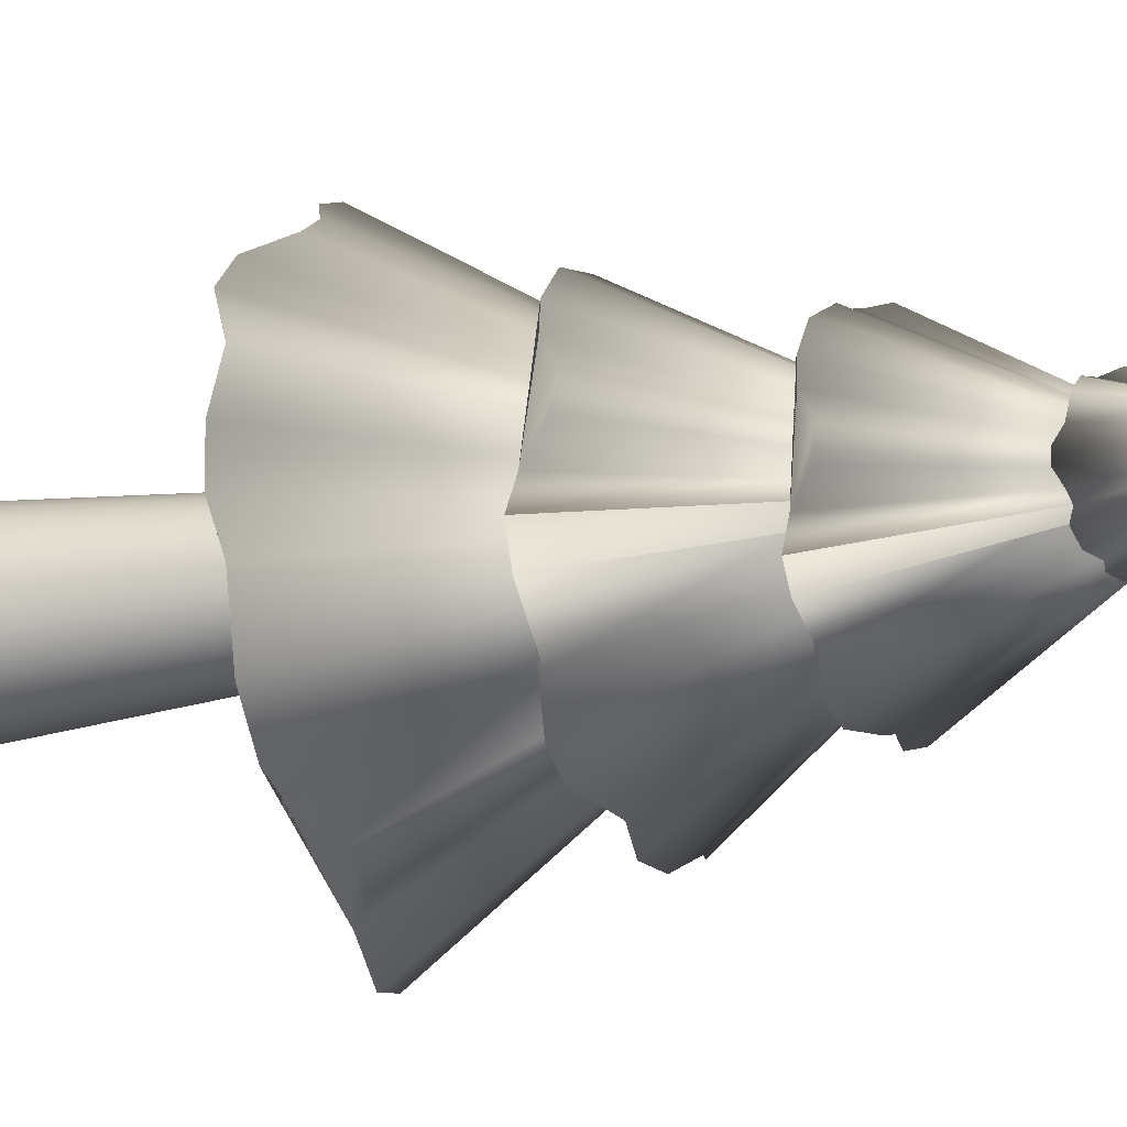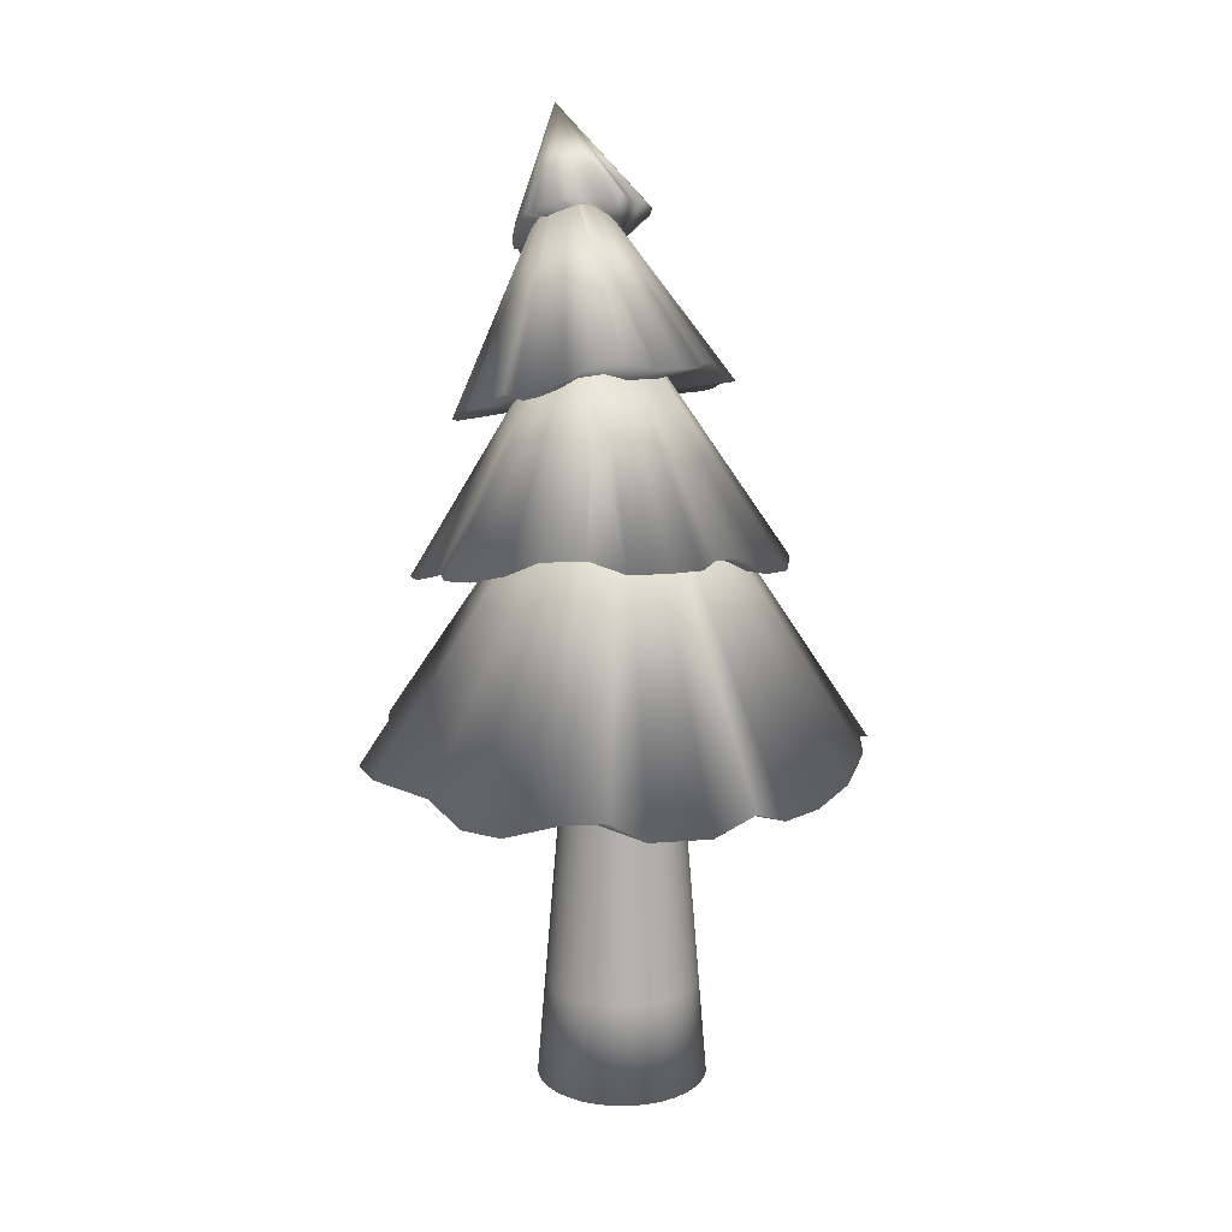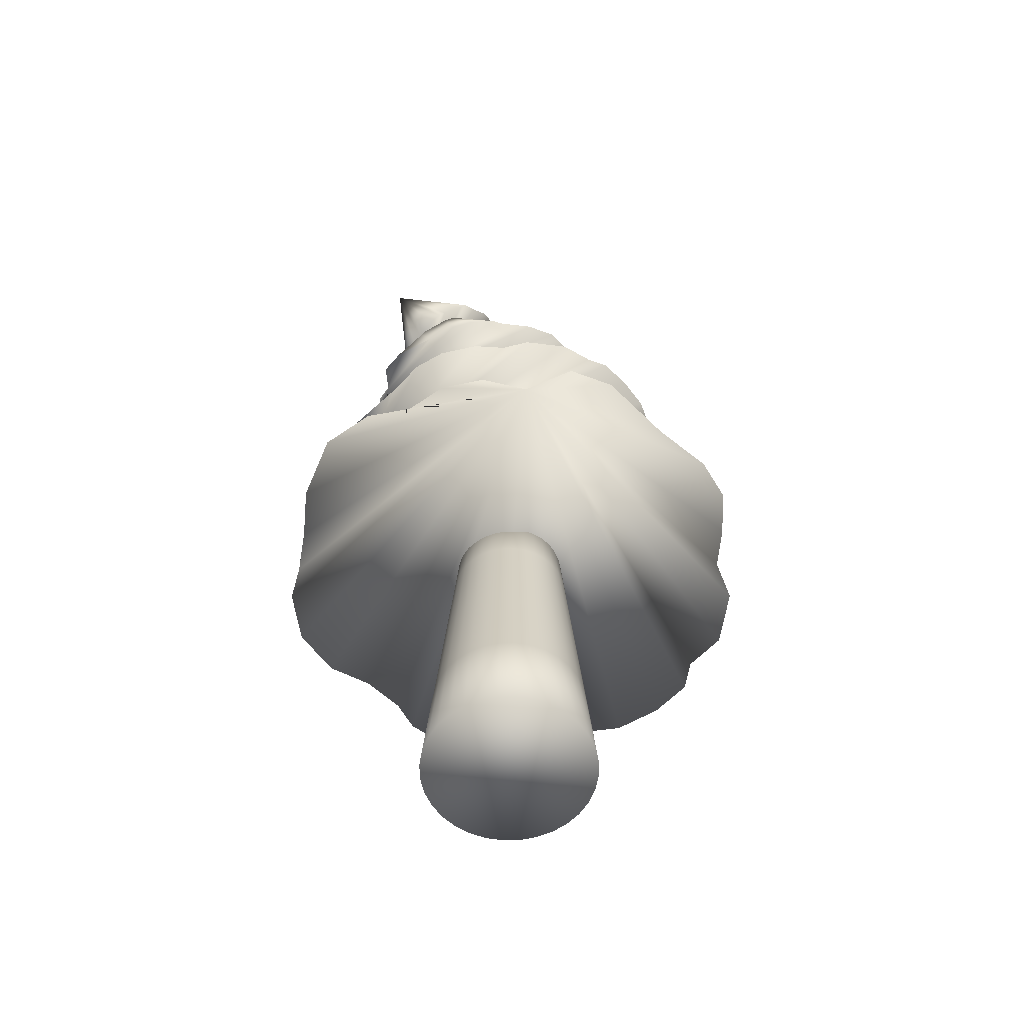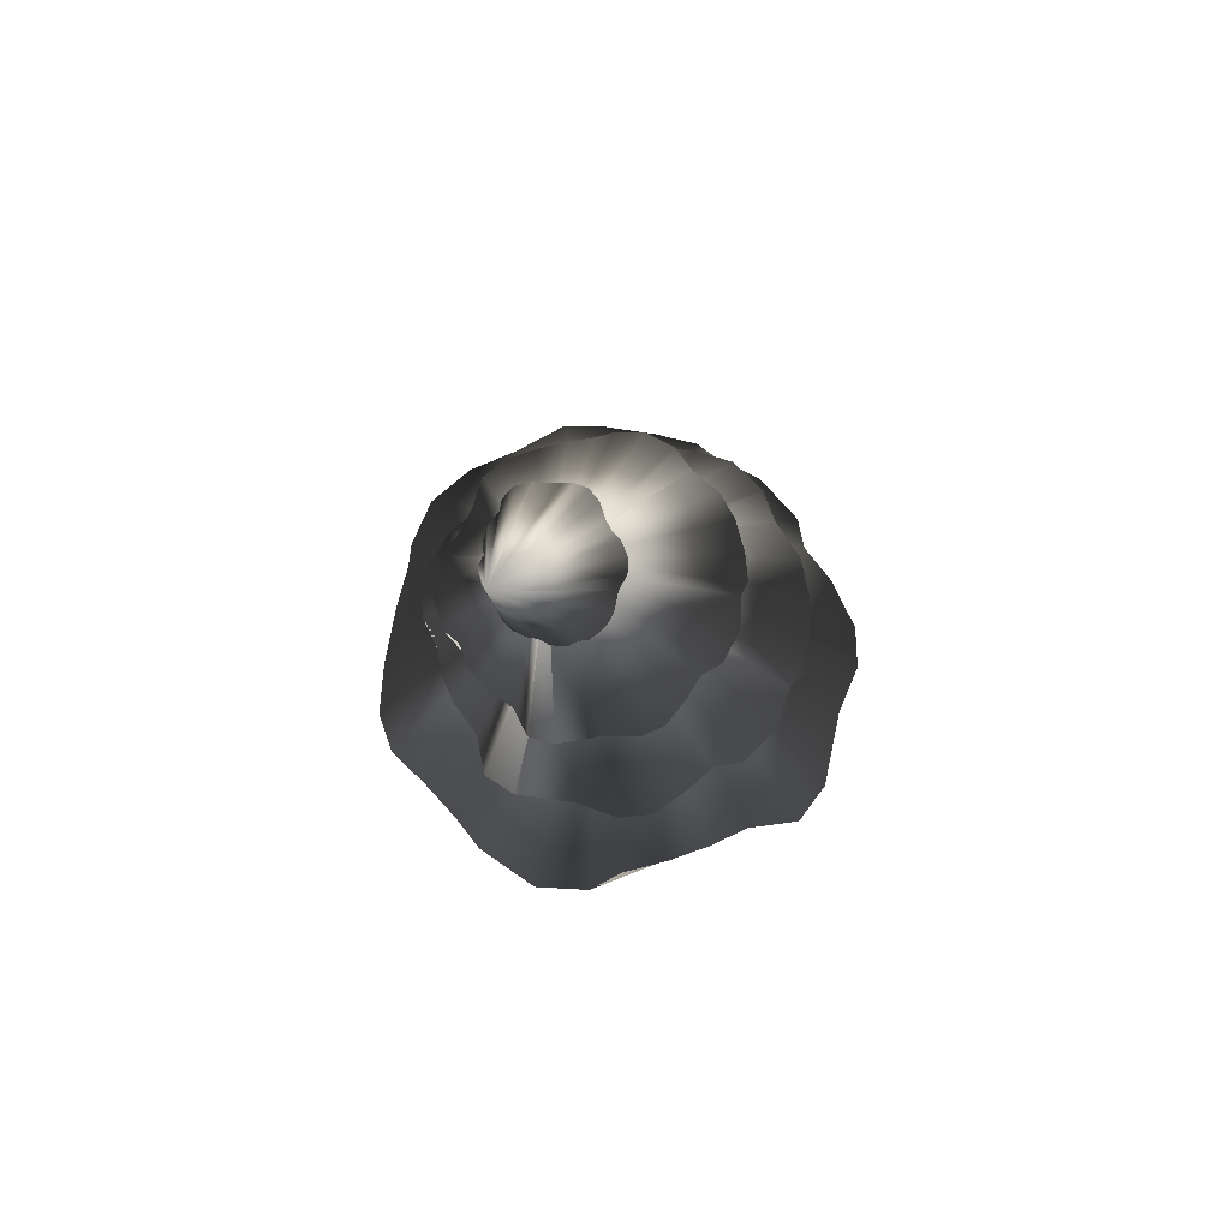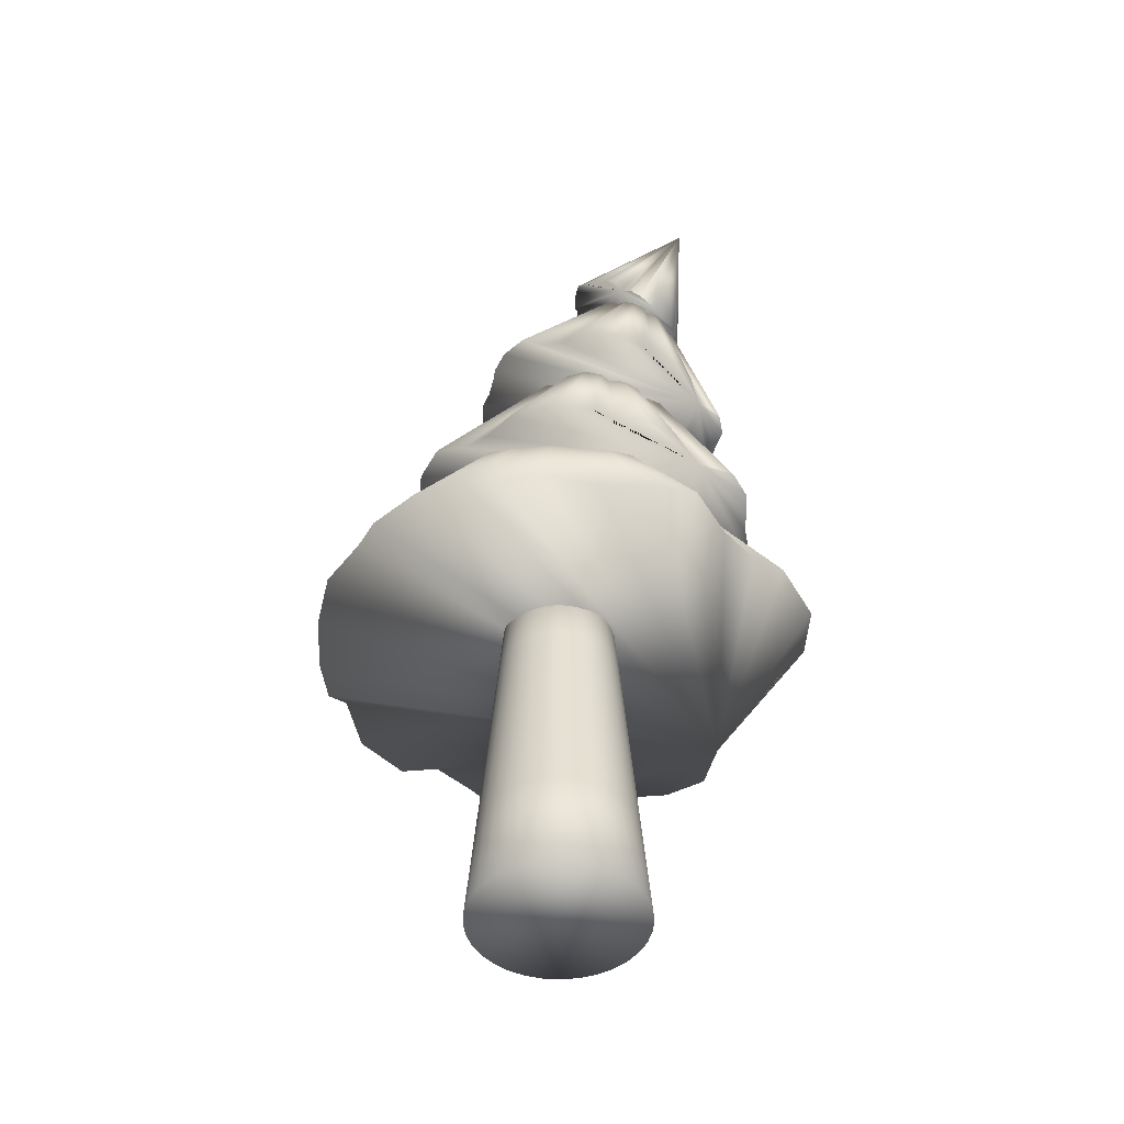
<metadata>
{"format":"obj","ext":"obj","renderer":"f3d","projection":"perspective","resolution":1024,"background":"white","views":[{"elev":-24.5,"azim":106.3,"up":"+Z"},{"elev":15.3,"azim":-95.2,"up":"+Y"},{"elev":-59.7,"azim":175.7,"up":"+Y"},{"elev":72.7,"azim":143.4,"up":"+Y"},{"elev":-46.9,"azim":46.8,"up":"+Y"}]}
</metadata>
<code>
o Cylinder
v 0 -3.942 -1.651
v 0 3.942 -1
v 0.1951 3.942 -0.9808
v 0.3221 -3.942 -1.619
v 0.3827 3.942 -0.9239
v 0.6319 -3.942 -1.525
v 0.5556 3.942 -0.8315
v 0.9173 -3.942 -1.373
v 0.7071 3.942 -0.7071
v 1.168 -3.942 -1.168
v 0.8315 3.942 -0.5556
v 1.373 -3.942 -0.9173
v 0.9239 3.942 -0.3827
v 1.525 -3.942 -0.6319
v 0.9808 3.942 -0.1951
v 1.619 -3.942 -0.3221
v 1 3.942 1e-06
v 1.651 -3.942 -1e-06
v 0.9808 3.942 0.1951
v 1.619 -3.942 0.3221
v 0.9239 3.942 0.3827
v 1.525 -3.942 0.6319
v 0.8315 3.942 0.5556
v 1.373 -3.942 0.9173
v 0.7071 3.942 0.7071
v 1.168 -3.942 1.168
v 0.5556 3.942 0.8315
v 0.9173 -3.942 1.373
v 0.3827 3.942 0.9239
v 0.6319 -3.942 1.525
v 0.1951 3.942 0.9808
v 0.3221 -3.942 1.619
v 0 3.942 1
v -1e-06 -3.942 1.651
v -0.1951 3.942 0.9808
v -0.3221 -3.942 1.619
v -0.3827 3.942 0.9239
v -0.6319 -3.942 1.525
v -0.5556 3.942 0.8315
v -0.9173 -3.942 1.373
v -0.7071 3.942 0.7071
v -1.168 -3.942 1.168
v -0.8315 3.942 0.5556
v -1.373 -3.942 0.9173
v -0.9239 3.942 0.3827
v -1.525 -3.942 0.6319
v -0.9808 3.942 0.1951
v -1.619 -3.942 0.3221
v -1 3.942 -0
v -1.651 -3.942 -2e-06
v -0.9808 3.942 -0.1951
v -1.619 -3.942 -0.3221
v -0.9239 3.942 -0.3827
v -1.525 -3.942 -0.6319
v -0.8315 3.942 -0.5556
v -1.373 -3.942 -0.9173
v -0.7071 3.942 -0.7071
v -1.168 -3.942 -1.168
v -0.5556 3.942 -0.8315
v -0.9173 -3.942 -1.373
v -0.3827 3.942 -0.9239
v -0.6319 -3.942 -1.525
v -0.1951 3.942 -0.9808
v -0.3221 -3.942 -1.619
v 0 2.747 -4.446
v 0 9.858 2e-06
v 0.8674 3.224 -4.361
v 1.701 3.224 -4.108
v 2.47 2.747 -3.697
v 3.144 2.747 -3.608
v 3.952 2.747 -2.934
v 4.363 2.747 -1.701
v 4.361 2.471 -0.8674
v 4.446 2.471 0
v 4.609 2.747 0.8674
v 4.356 2.465 1.701
v 3.697 2.465 2.47
v 2.885 2.918 3.144
v 2.212 2.918 3.697
v 1.855 2.747 4.108
v 1.021 2.747 4.601
v -1e-06 2.747 4.686
v -0.8718 3.07 4.361
v -1.966 3.07 4.22
v -2.73 2.747 3.809
v -3.479 2.572 3.144
v -4.032 2.572 2.47
v -4.108 2.747 1.975
v -4.608 2.505 1.14
v -4.693 2.505 -4e-06
v -4.361 2.747 -0.6187
v -4.37 2.747 -1.453
v -4.218 2.49 -2.47
v -3.744 2.49 -3.144
v -2.812 2.747 -3.697
v -1.701 2.747 -4.673
v -0.8674 2.747 -4.926
v 3.411 5.741 -0.5856
v 1.006 11.57 -0.4518
v 3.443 6.106 0.06247
v 3.291 6.137 0.6958
v 2.962 5.832 1.29
v 2.925 5.843 1.797
v 2.462 5.925 2.428
v 1.288 8.822 1.167
v 1.57 6.075 2.786
v 0.9216 5.972 2.82
v 0.2859 6.078 2.919
v -0.3128 6.388 3.075
v -0.9725 6.28 2.922
v -1.566 6.373 2.461
v -2.041 6.792 1.879
v -2.477 6.86 1.399
v -2.815 6.782 1.151
v -3.214 6.842 0.5479
v -3.319 6.853 -0.2112
v -1.035 9.312 -0.6649
v -3.075 7.054 -0.878
v -3.017 7.037 -1.701
v -2.786 6.746 -2.286
v -2.348 6.536 -2.872
v -1.874 6.454 -3.312
v -1.491 6.523 -3.39
v -0.9266 6.242 -3.796
v -0.08965 6.103 -3.907
v 0.4096 6.207 -3.686
v 1.024 6.105 -3.727
v 1.749 5.791 -3.653
v 2.265 5.709 -3.327
v 2.742 5.832 -2.655
v 2.257 8.641 -1.159
v 3.508 5.713 -1.866
v 3.508 5.713 -1.866
v 3.508 5.713 -1.866
v 3.729 5.682 -1.253
v 3.729 5.682 -1.253
v 3.729 5.682 -1.253
v 2.954 8.65 -1.258
v 1.827 13.6 -0.9246
v 3.153 8.956 -0.8244
v 3.182 9.003 -0.3442
v 3.042 8.79 0.164
v 3.125 8.81 0.5305
v 2.935 8.924 1.075
v 2.105 11.36 0.2959
v 2.383 9.123 1.516
v 1.913 9.092 1.688
v 1.486 9.231 1.893
v 1.118 9.534 2.119
v 0.5983 9.497 2.161
v 0.08006 9.614 1.96
v -0.3459 9.984 1.631
v -0.7567 10.07 1.383
v -1.062 10.03 1.286
v -1.473 10.1 0.9434
v -1.711 10.1 0.4285
v 0.08403 11.92 -0.5159
v -1.659 10.24 -0.1071
v -1.795 10.21 -0.7017
v -1.783 9.941 -1.153
v -1.614 9.725 -1.653
v -1.375 9.613 -2.065
v -1.108 9.637 -2.207
v -0.8164 9.357 -2.605
v -0.2501 9.175 -2.86
v 0.1681 9.223 -2.818
v 0.5924 9.09 -2.977
v 1.1 8.777 -3.068
v 1.534 8.673 -2.946
v 2.036 8.746 -2.581
v 2.286 11.1 -1.555
v 2.746 8.6 -2.185
v 2.746 8.6 -2.185
v 2.746 8.6 -2.185
v 3.034 8.566 -1.798
v 3.034 8.566 -1.798
v 3.034 8.566 -1.798
v 2.237 11.94 0.2453
v 2.956 14.43 -0.9925
v 2.177 12.22 0.3637
v 2 12.35 0.4674
v 1.712 12.34 0.5523
v 1.587 12.44 0.6588
v 1.347 12.6 0.6749
v 2.019 13.59 -0.2425
v 1.083 12.75 0.5076
v 0.895 12.73 0.3569
v 0.7426 12.8 0.2017
v 0.6328 12.97 0.04689
v 0.4848 12.91 -0.1496
v 0.4705 12.87 -0.4223
v 0.5873 12.95 -0.7274
v 0.6098 12.89 -0.9603
v 0.5685 12.82 -1.098
v 0.6268 12.74 -1.349
v 0.7809 12.6 -1.554
v 1.999 13.49 -1.329
v 1.041 12.56 -1.666
v 1.243 12.4 -1.84
v 1.369 12.16 -1.883
v 1.563 11.96 -1.881
v 1.762 11.83 -1.85
v 1.888 11.84 -1.775
v 2.055 11.63 -1.691
v 2.251 11.54 -1.482
v 2.343 11.61 -1.311
v 2.478 11.55 -1.148
v 2.563 11.42 -0.907
v 2.593 11.44 -0.6872
v 2.579 11.61 -0.4197
v 2.754 13.06 -0.5078
v 2.553 11.69 -0.02307
v 2.553 11.69 -0.02307
v 2.553 11.69 -0.02307
v 2.456 11.79 0.1803
v 2.456 11.79 0.1803
v 2.456 11.79 0.1803
v 0 -0 -1.326
v 0.2586 -0 -1.3
v 0.5073 -0 -1.225
v 0.7365 -0 -1.102
v 0.9373 -0 -0.9373
v 1.102 -0 -0.7365
v 1.225 -0 -0.5073
v 1.3 -0 -0.2586
v 1.326 -0 -0
v 1.3 -1e-06 0.2586
v 1.225 -1e-06 0.5073
v 1.102 -1e-06 0.7365
v 0.9373 -1e-06 0.9373
v 0.7365 -1e-06 1.102
v 0.5073 -1e-06 1.225
v 0.2586 -1e-06 1.3
v -0 -1e-06 1.326
v -0.2586 -1e-06 1.3
v -0.5073 -1e-06 1.225
v -0.7365 -1e-06 1.102
v -0.9373 -1e-06 0.9373
v -1.102 -1e-06 0.7365
v -1.225 -1e-06 0.5073
v -1.3 -1e-06 0.2586
v -1.326 -0 -1e-06
v -1.3 -0 -0.2586
v -1.225 -0 -0.5073
v -1.102 -0 -0.7365
v -0.9373 -0 -0.9373
v -0.7364 -0 -1.102
v -0.5073 -0 -1.225
v -0.2586 -0 -1.3
v 0.2904 -1.971 -1.46
v 0.5696 -1.971 -1.375
v 0.8269 -1.971 -1.238
v 1.052 -1.971 -1.052
v 1.238 -1.971 -0.8269
v 1.375 -1.971 -0.5696
v 1.46 -1.971 -0.2904
v 1.488 -1.971 -0
v 1.46 -1.971 0.2904
v 1.375 -1.971 0.5696
v 1.238 -1.971 0.8269
v 1.052 -1.971 1.052
v 0.8269 -1.971 1.238
v 0.5696 -1.971 1.375
v 0.2904 -1.971 1.46
v -1e-06 -1.971 1.488
v -0.2904 -1.971 1.46
v -0.5696 -1.971 1.375
v -0.8269 -1.971 1.238
v -1.052 -1.971 1.052
v -1.238 -1.971 0.8269
v -1.375 -1.971 0.5696
v -1.46 -1.971 0.2904
v -1.488 -1.971 -1e-06
v -1.46 -1.971 -0.2904
v -1.375 -1.971 -0.5696
v -1.238 -1.971 -0.8269
v -1.052 -1.971 -1.052
v -0.8269 -1.971 -1.238
v -0.5696 -1.971 -1.375
v -0.2904 -1.971 -1.46
v 0 -1.971 -1.488
v 0 1.971 -1.163
v 0.2268 1.971 -1.14
v 0.445 1.971 -1.074
v 0.646 1.971 -0.9668
v 0.8222 1.971 -0.8222
v 0.9668 1.971 -0.646
v 1.074 1.971 -0.445
v 1.14 1.971 -0.2268
v 1.163 1.971 0
v 1.14 1.971 0.2268
v 1.074 1.971 0.445
v 0.9668 1.971 0.646
v 0.8222 1.971 0.8222
v 0.646 1.971 0.9668
v 0.445 1.971 1.074
v 0.2268 1.971 1.14
v -0 1.971 1.163
v -0.2268 1.971 1.14
v -0.445 1.971 1.074
v -0.646 1.971 0.9668
v -0.8222 1.971 0.8222
v -0.9668 1.971 0.646
v -1.074 1.971 0.445
v -1.14 1.971 0.2268
v -1.163 1.971 -1e-06
v -1.14 1.971 -0.2268
v -1.074 1.971 -0.445
v -0.9668 1.971 -0.646
v -0.8222 1.971 -0.8222
v -0.646 1.971 -0.9668
v -0.445 1.971 -1.074
v -0.2268 1.971 -1.14
f 282 2 3 283
f 283 3 5 284
f 284 5 7 285
f 285 7 9 286
f 286 9 11 287
f 287 11 13 288
f 288 13 15 289
f 289 15 17 290
f 290 17 19 291
f 291 19 21 292
f 292 21 23 293
f 293 23 25 294
f 294 25 27 295
f 295 27 29 296
f 296 29 31 297
f 297 31 33 298
f 298 33 35 299
f 299 35 37 300
f 300 37 39 301
f 301 39 41 302
f 302 41 43 303
f 303 43 45 304
f 304 45 47 305
f 305 47 49 306
f 306 49 51 307
f 307 51 53 308
f 308 53 55 309
f 309 55 57 310
f 310 57 59 311
f 311 59 61 312
f 3 2 63 61 59 57 55 53 51 49 47 45 43 41 39 37 35 33 31 29 27 25 23 21 19 17 15 13 11 9 7 5
f 312 61 63 313
f 313 63 2 282
f 1 4 6 8 10 12 14 16 18 20 22 24 26 28 30 32 34 36 38 40 42 44 46 48 50 52 54 56 58 60 62 64
f 280 249 218 281
f 279 248 249 280
f 278 247 248 279
f 277 246 247 278
f 276 245 246 277
f 275 244 245 276
f 274 243 244 275
f 273 242 243 274
f 272 241 242 273
f 271 240 241 272
f 270 239 240 271
f 269 238 239 270
f 268 237 238 269
f 267 236 237 268
f 266 235 236 267
f 265 234 235 266
f 264 233 234 265
f 263 232 233 264
f 262 231 232 263
f 261 230 231 262
f 260 229 230 261
f 259 228 229 260
f 258 227 228 259
f 257 226 227 258
f 256 225 226 257
f 255 224 225 256
f 254 223 224 255
f 253 222 223 254
f 252 221 222 253
f 251 220 221 252
f 250 219 220 251
f 281 218 219 250
f 1 281 250 4
f 4 250 251 6
f 6 251 252 8
f 8 252 253 10
f 10 253 254 12
f 12 254 255 14
f 14 255 256 16
f 16 256 257 18
f 18 257 258 20
f 20 258 259 22
f 22 259 260 24
f 24 260 261 26
f 26 261 262 28
f 28 262 263 30
f 30 263 264 32
f 32 264 265 34
f 34 265 266 36
f 36 266 267 38
f 38 267 268 40
f 40 268 269 42
f 42 269 270 44
f 44 270 271 46
f 46 271 272 48
f 48 272 273 50
f 50 273 274 52
f 52 274 275 54
f 54 275 276 56
f 56 276 277 58
f 58 277 278 60
f 60 278 279 62
f 62 279 280 64
f 64 280 281 1
f 249 313 282 218
f 248 312 313 249
f 247 311 312 248
f 246 310 311 247
f 245 309 310 246
f 244 308 309 245
f 243 307 308 244
f 242 306 307 243
f 241 305 306 242
f 240 304 305 241
f 239 303 304 240
f 238 302 303 239
f 237 301 302 238
f 236 300 301 237
f 235 299 300 236
f 234 298 299 235
f 233 297 298 234
f 232 296 297 233
f 231 295 296 232
f 230 294 295 231
f 229 293 294 230
f 228 292 293 229
f 227 291 292 228
f 226 290 291 227
f 225 289 290 226
f 224 288 289 225
f 223 287 288 224
f 222 286 287 223
f 221 285 286 222
f 220 284 285 221
f 219 283 284 220
f 218 282 283 219
f 65 66 67
f 67 66 68
f 68 66 69
f 69 66 70
f 70 66 71
f 71 66 72
f 72 66 73
f 73 66 74
f 74 66 75
f 75 66 76
f 76 66 77
f 77 66 78
f 78 66 79
f 79 66 80
f 80 66 81
f 81 66 82
f 82 66 83
f 83 66 84
f 84 66 85
f 85 66 86
f 86 66 87
f 87 66 88
f 88 66 89
f 89 66 90
f 90 66 91
f 91 66 92
f 92 66 93
f 93 66 94
f 94 66 95
f 95 66 96
f 65 67 68 69 70 71 72 73 74 75 76 77 78 79 80 81 82 83 84 85 86 87 88 89 90 91 92 93 94 95 96 97
f 96 66 97
f 97 66 65
f 98 99 100
f 100 99 101
f 101 99 102
f 102 99 103
f 103 99 104
f 104 99 105 106
f 106 105 99 107
f 107 99 108
f 108 99 109
f 109 99 110
f 110 99 111
f 111 99 112
f 112 99 113
f 113 99 114
f 114 99 115
f 115 99 116
f 116 99 117 118
f 118 117 99 119
f 119 99 120
f 120 99 121
f 121 99 122
f 122 99 123
f 123 99 124
f 124 99 125
f 125 99 126
f 126 99 127
f 127 99 128
f 128 99 129
f 129 99 130
f 130 99 131 132 133 134
f 135 134 133 136
f 133 132 137 136
f 136 137 99 98 135
f 132 131 99 137
f 98 100 101 102 103 104 106 107 108 109 110 111 112 113 114 115 116 118 119 120 121 122 123 124 125 126 127 128 129 130 134 135
f 138 139 140
f 140 139 141
f 141 139 142
f 142 139 143
f 143 139 144
f 144 139 145 146
f 146 145 139 147
f 147 139 148
f 148 139 149
f 149 139 150
f 150 139 151
f 151 139 152
f 152 139 153
f 153 139 154
f 154 139 155
f 155 139 156
f 156 139 157 158
f 158 157 139 159
f 159 139 160
f 160 139 161
f 161 139 162
f 162 139 163
f 163 139 164
f 164 139 165
f 165 139 166
f 166 139 167
f 167 139 168
f 168 139 169
f 169 139 170
f 170 139 171 172 173 174
f 175 174 173 176
f 173 172 177 176
f 176 177 139 138 175
f 172 171 139 177
f 138 140 141 142 143 144 146 147 148 149 150 151 152 153 154 155 156 158 159 160 161 162 163 164 165 166 167 168 169 170 174 175
f 178 179 180
f 180 179 181
f 181 179 182
f 182 179 183
f 183 179 184
f 184 179 185 186
f 186 185 179 187
f 187 179 188
f 188 179 189
f 189 179 190
f 190 179 191
f 191 179 192
f 192 179 193
f 193 179 194
f 194 179 195
f 195 179 196
f 196 179 197 198
f 198 197 179 199
f 199 179 200
f 200 179 201
f 201 179 202
f 202 179 203
f 203 179 204
f 204 179 205
f 205 179 206
f 206 179 207
f 207 179 208
f 208 179 209
f 209 179 210
f 210 179 211 212 213 214
f 215 214 213 216
f 213 212 217 216
f 216 217 179 178 215
f 212 211 179 217
f 178 180 181 182 183 184 186 187 188 189 190 191 192 193 194 195 196 198 199 200 201 202 203 204 205 206 207 208 209 210 214 215

</code>
